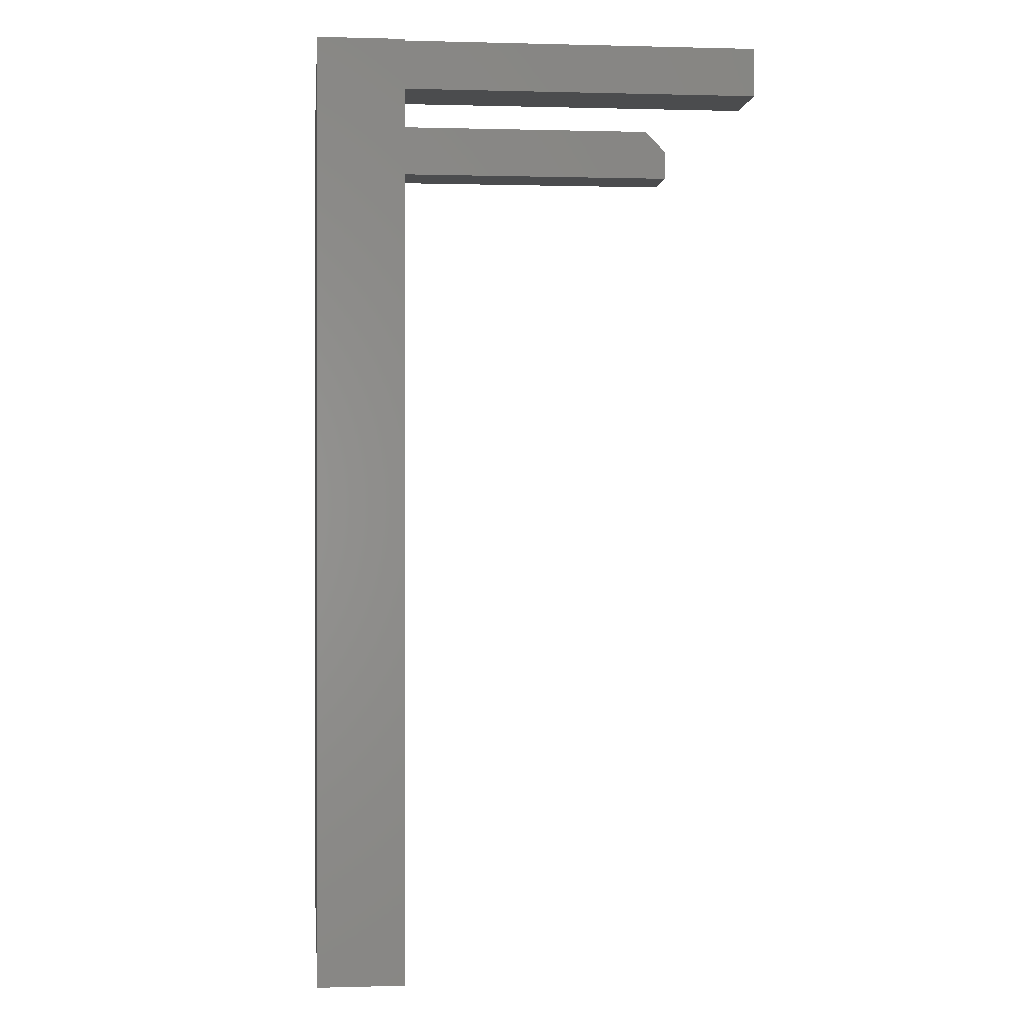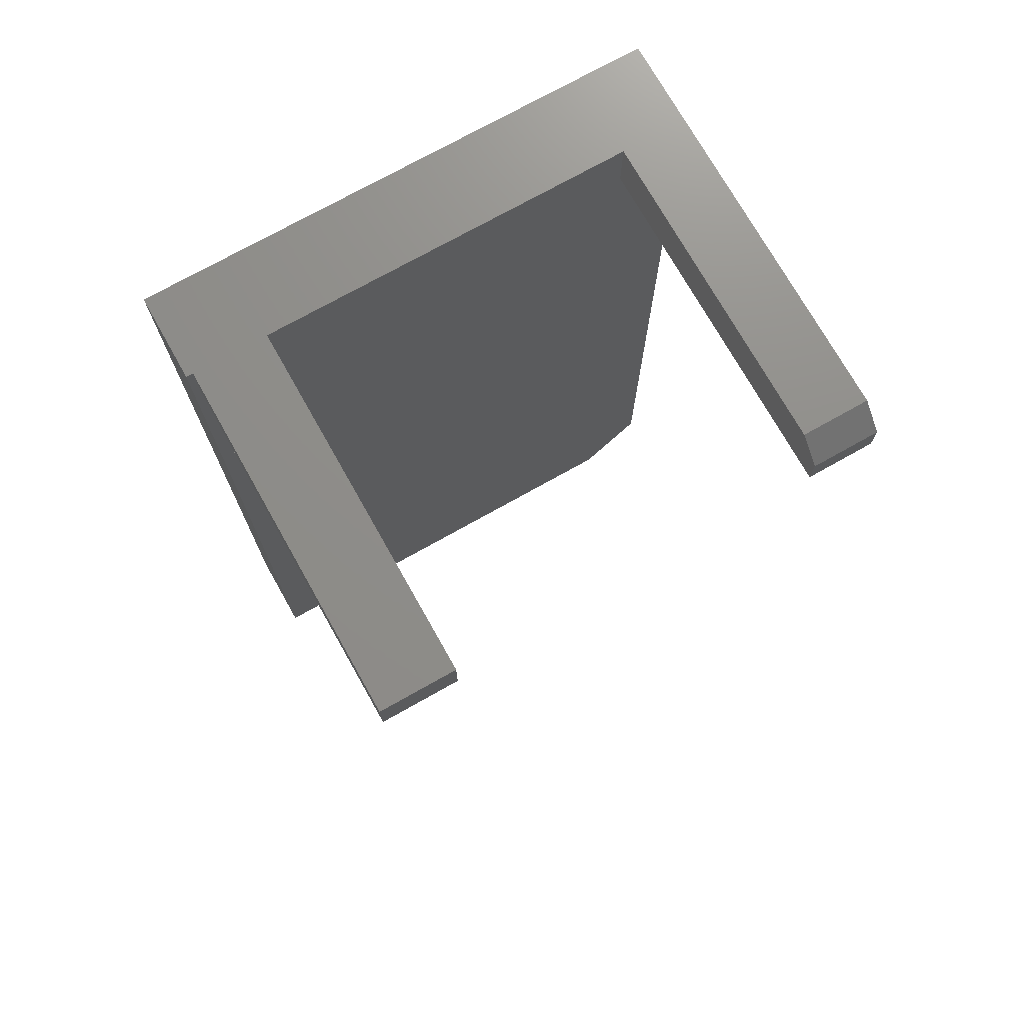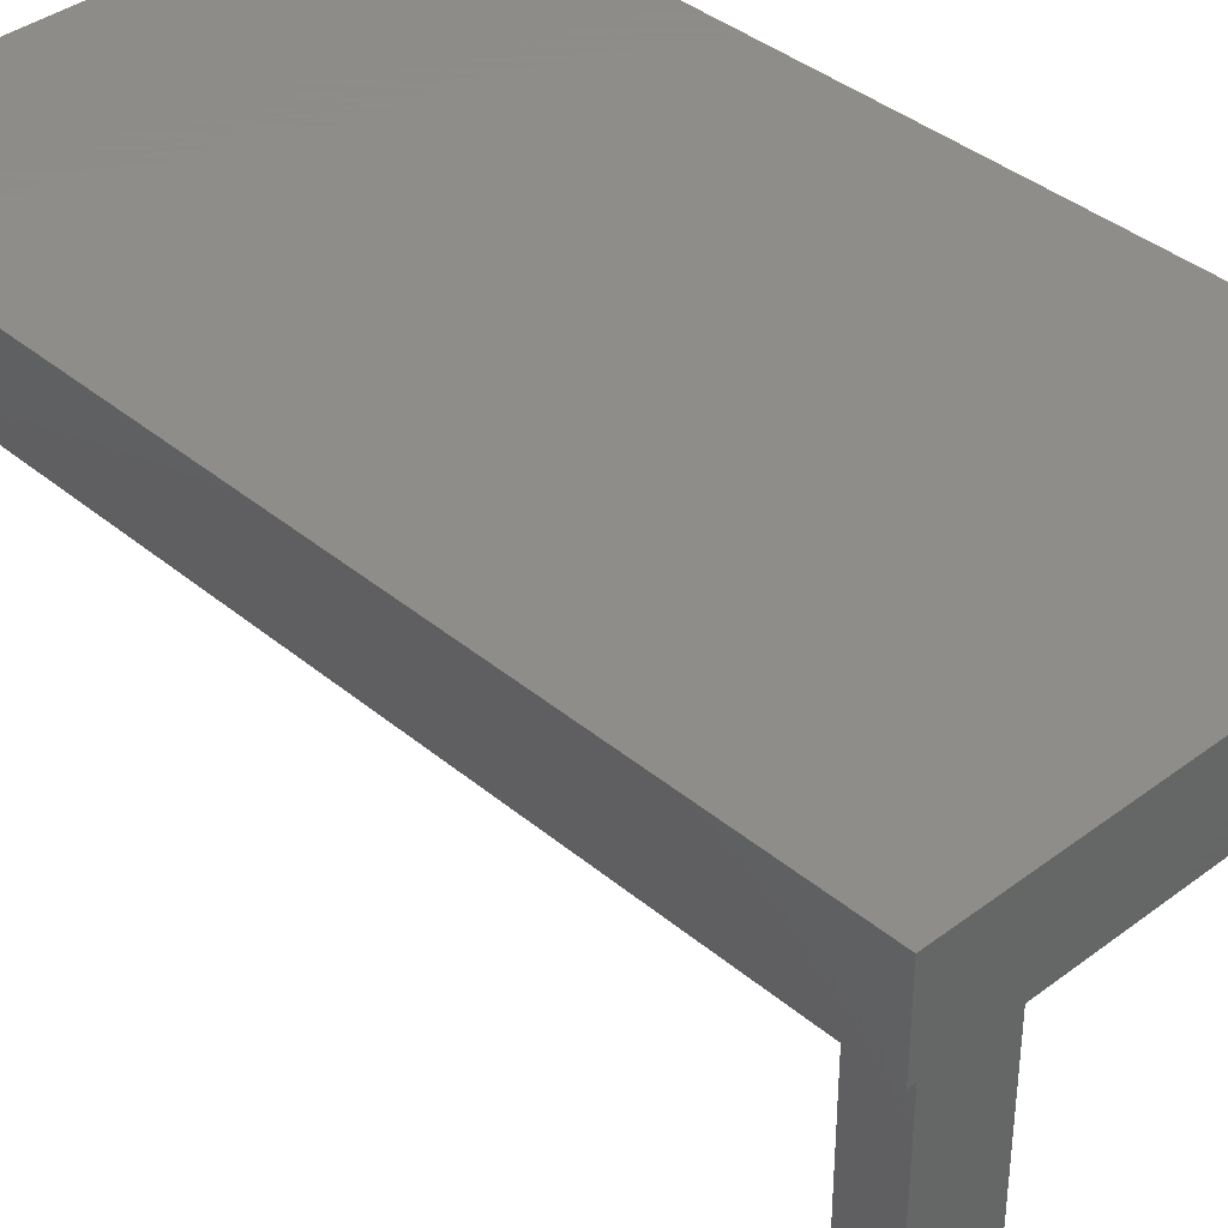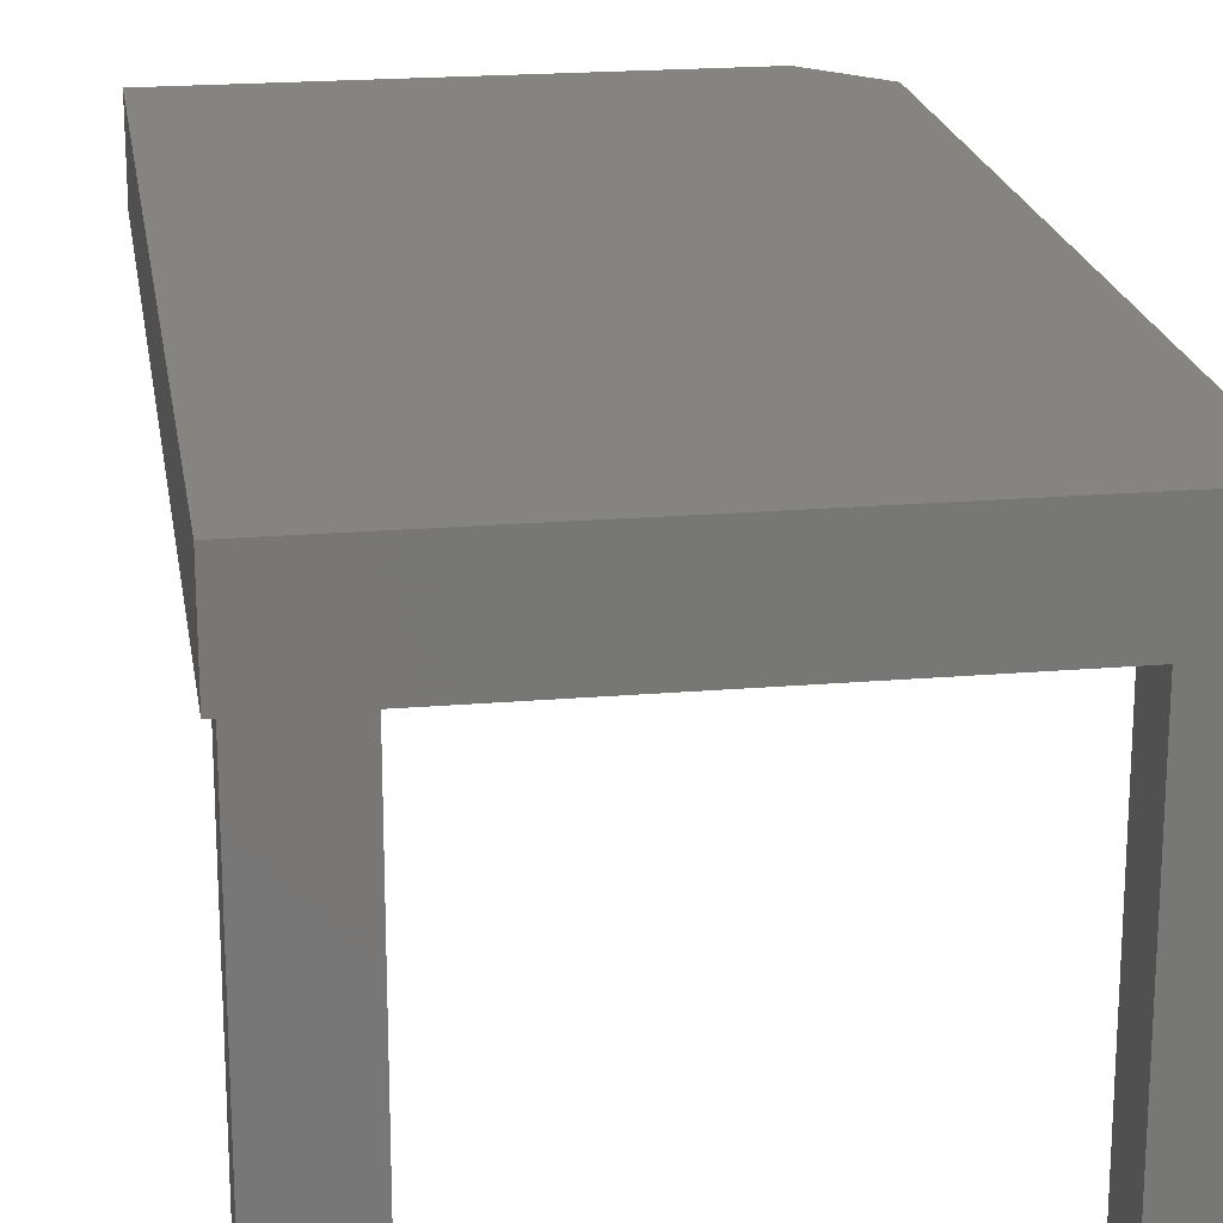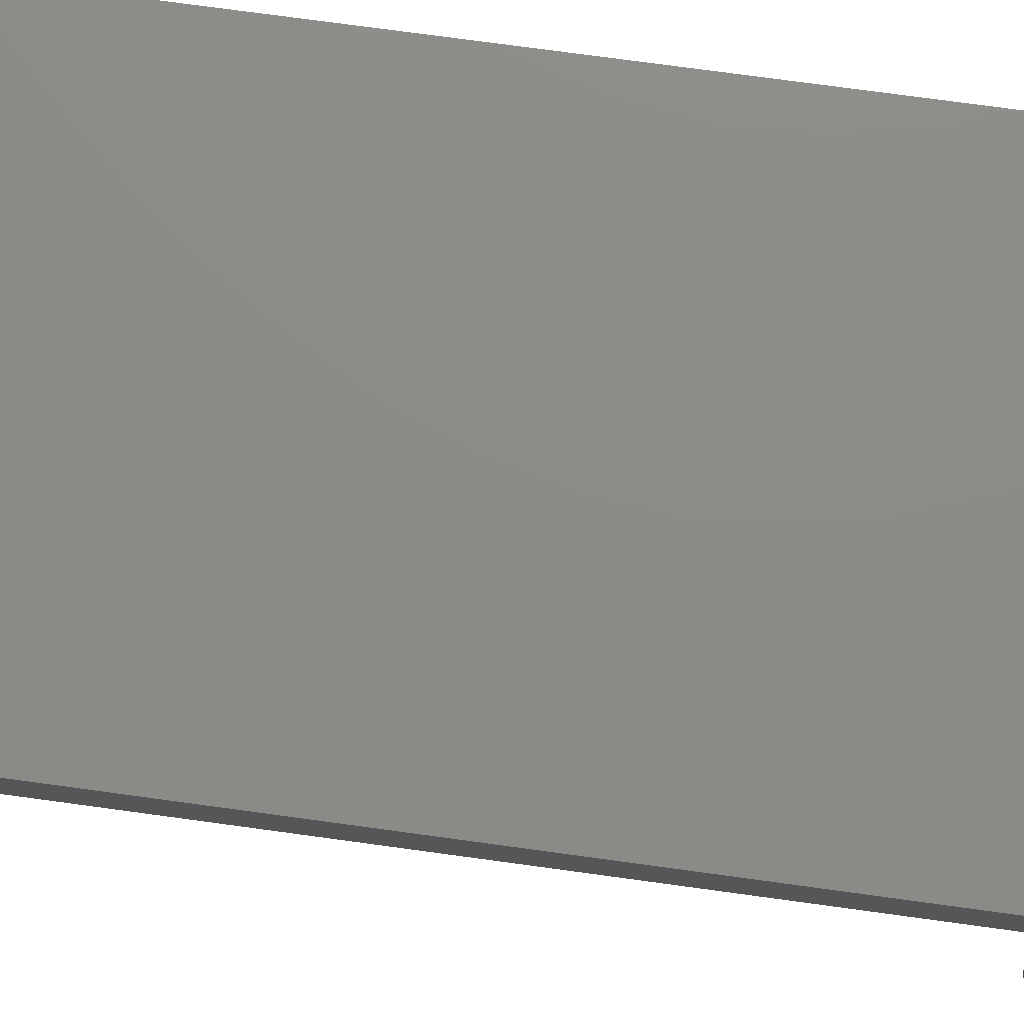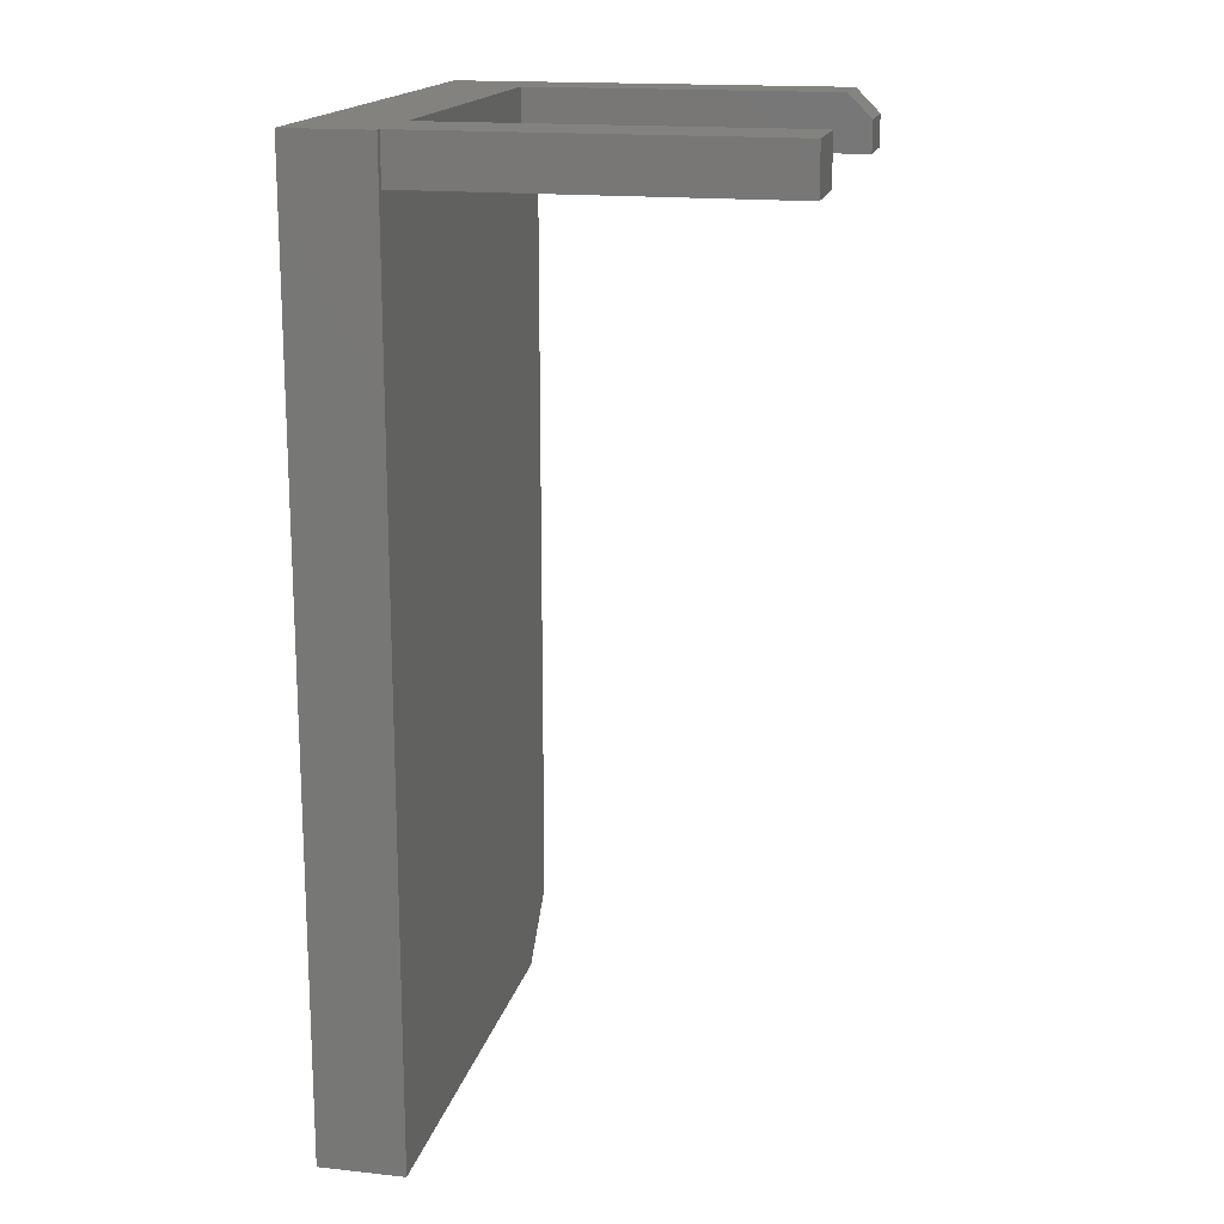
<metadata>
{"format":"stl","ext":"stl","renderer":"f3d","projection":"perspective","resolution":1024,"background":"white","views":[{"elev":0.1,"azim":84.1,"up":"+Y"},{"elev":73.6,"azim":150.6,"up":"+Y"},{"elev":38.5,"azim":136.4,"up":"+Z"},{"elev":20.3,"azim":171.2,"up":"+Z"},{"elev":77.0,"azim":97.7,"up":"+Z"},{"elev":16.8,"azim":102.4,"up":"+Y"}]}
</metadata>
<code>
# stl→obj: 36 verts, 64 faces
v 0.4183 -0.7578 0.0625
v 0.4183 -0.7578 -0.007812
v 0.4183 0.007812 0.0625
v 0.4183 0.007812 -0.007812
v 0.04364 -0.7578 0.0625
v 0.04364 -0.7578 -0.007812
v 0.4128 -0.03125 -0.007812
v 0.4128 0.007812 -0.007812
v -0.007812 -0.7064 -0.007812
v -0.007812 -0.03906 -0.007812
v 0.0463 -0.03906 -0.007812
v 0.3516 -0.03125 -0.007812
v 0.0463 0.007812 -0.007812
v 0.3516 0.007812 -0.007812
v -0.007812 0.007812 0.0625
v -0.007812 -0.7064 0.0625
v -0.007812 -0.03906 -0.2891
v 0.0463 -0.03906 -0.2891
v -0.007812 0.007812 -0.2689
v 0.0463 0.007812 -0.2689
v 0.4128 0.007812 -0.2969
v 0.3516 0.007812 -0.2969
v -0.007812 -0.01239 -0.2891
v 0.0463 -0.01239 -0.2891
v 0.3516 -0.03125 -0.2969
v 0.4128 -0.03125 -0.2969
v 0.007237 -0.03125 0.02344
v 0.007237 0 0.02344
v 0.03125 -0.03125 0.02344
v 0.03125 1.691e-17 0.02344
v 0.007237 -0.03125 -0.2527
v 0.03125 -0.03125 -0.2527
v 0.007237 -0.02857 -0.25
v 0.03125 -0.02857 -0.25
v 0.03125 1.735e-18 -0.25
v 0.007237 1.735e-18 -0.25
f 1 2 3
f 3 2 4
f 5 6 1
f 1 6 2
f 7 8 4
f 2 6 9
f 2 9 10
f 2 10 11
f 2 11 12
f 2 12 7
f 2 7 4
f 11 13 12
f 12 13 14
f 3 15 1
f 1 15 16
f 1 16 5
f 6 5 9
f 9 5 16
f 17 18 10
f 10 18 11
f 3 4 8
f 19 13 20
f 15 3 8
f 15 8 14
f 15 14 13
f 15 13 19
f 8 21 14
f 14 21 22
f 19 23 15
f 9 16 10
f 10 16 15
f 10 15 17
f 17 15 23
f 17 23 18
f 18 23 24
f 13 11 20
f 20 11 18
f 20 18 24
f 23 19 24
f 24 19 20
f 25 22 26
f 26 22 21
f 26 21 7
f 7 21 8
f 12 14 25
f 25 14 22
f 25 26 12
f 12 26 7
f 27 28 29
f 29 28 30
f 31 32 33
f 33 32 34
f 29 32 27
f 27 32 31
f 30 35 29
f 29 35 34
f 29 34 32
f 36 33 35
f 35 33 34
f 27 31 33
f 27 33 36
f 27 36 28
f 36 35 28
f 28 35 30

</code>
